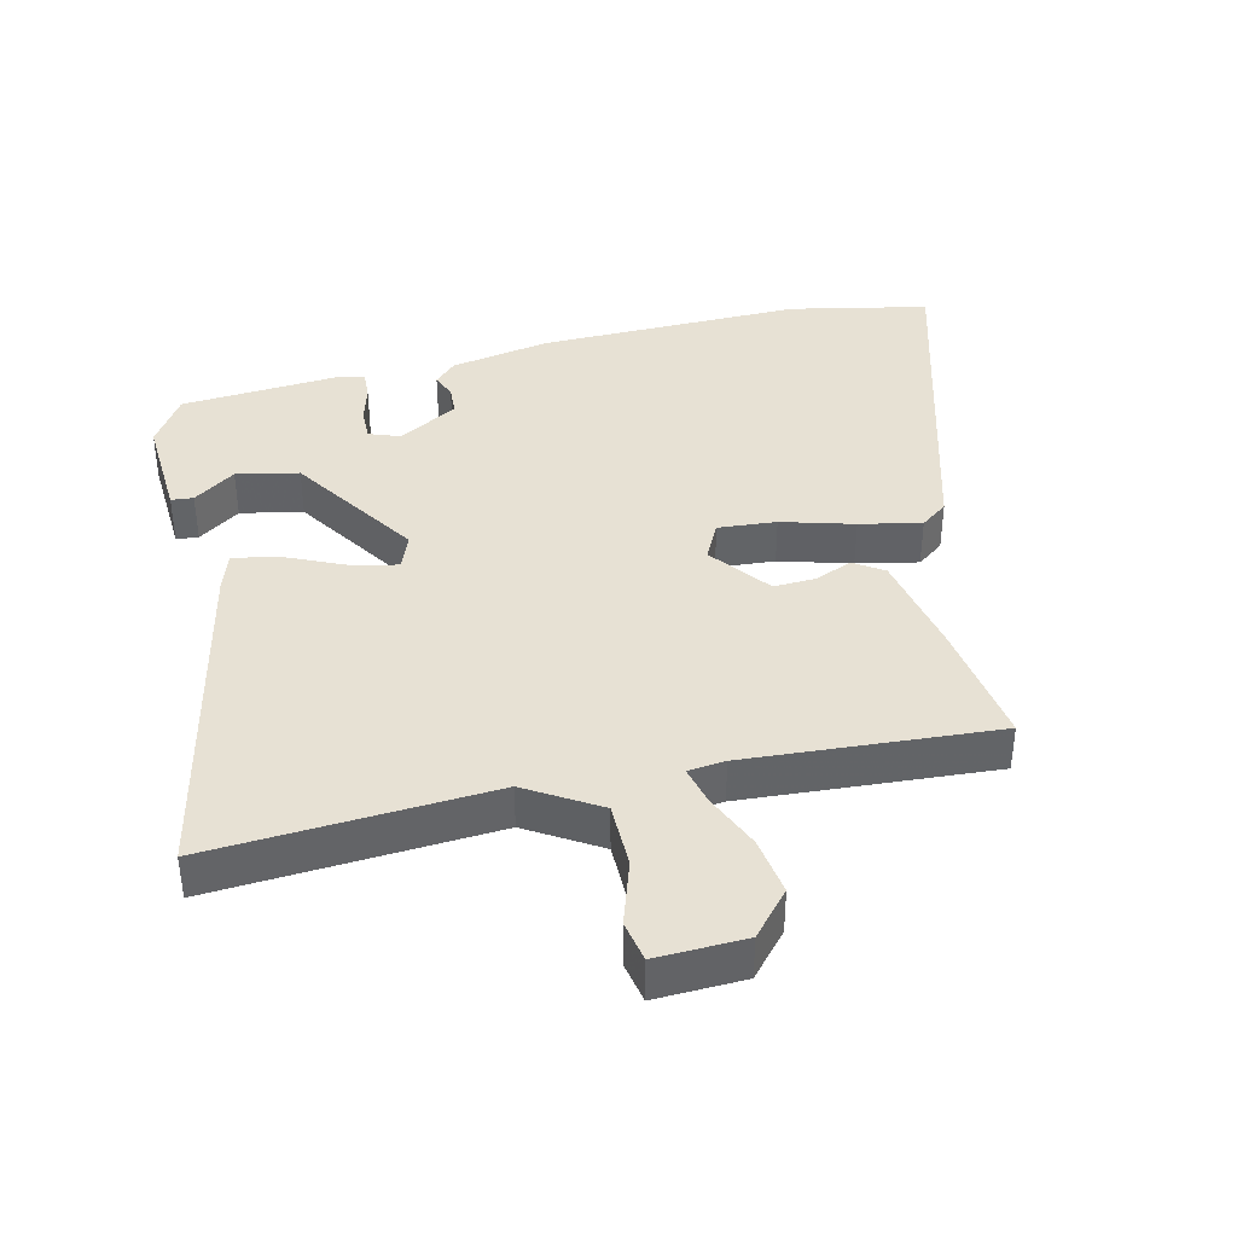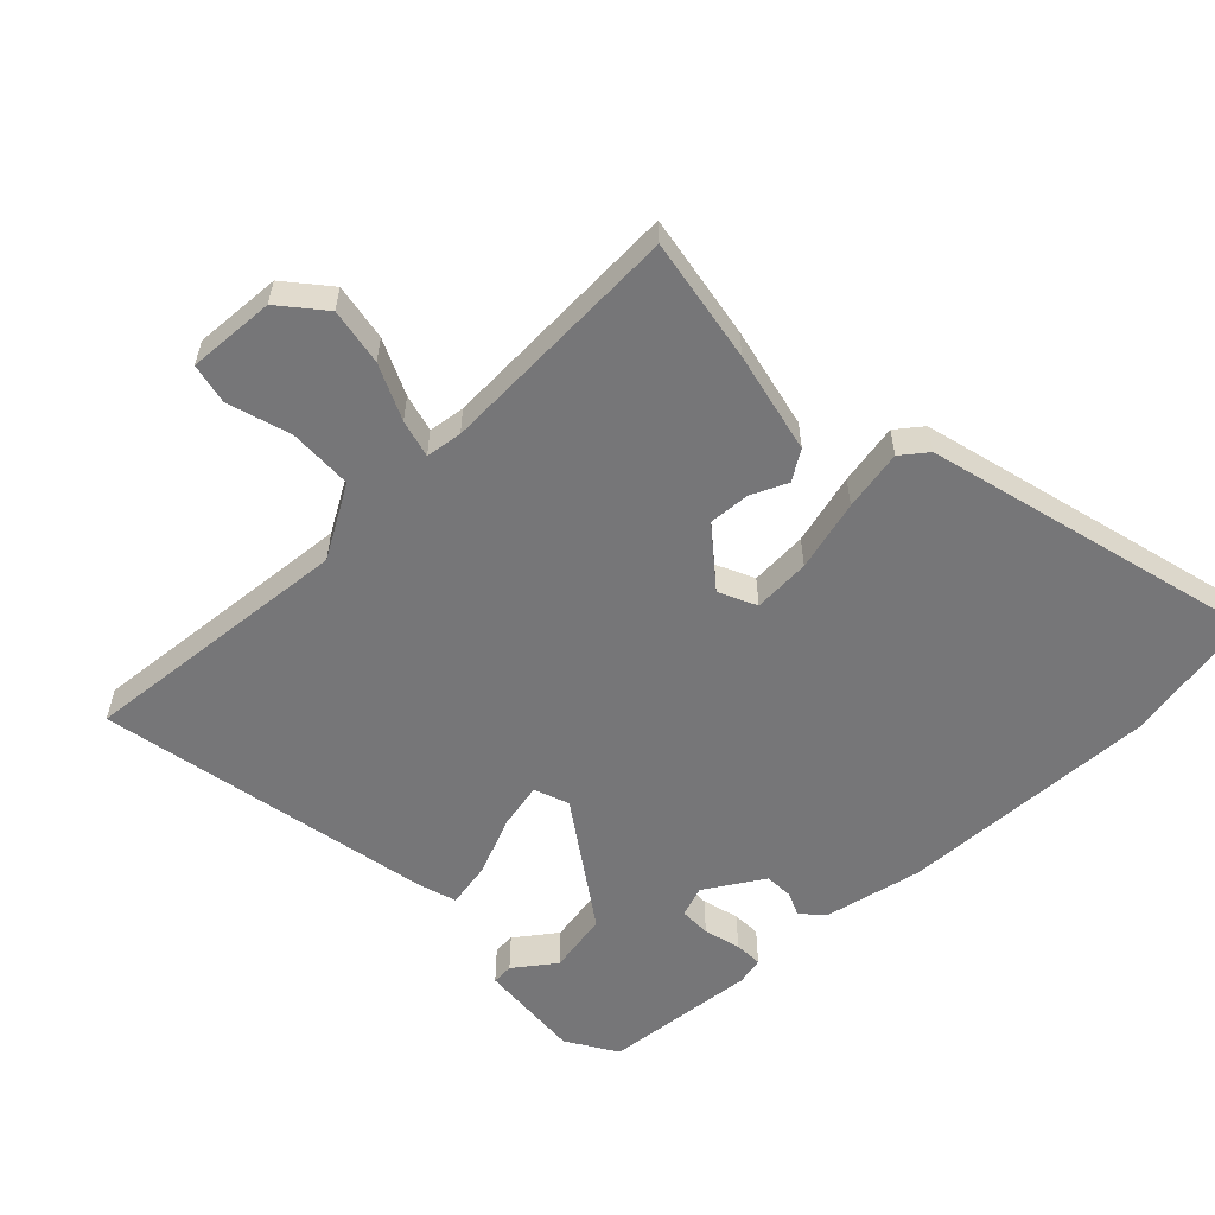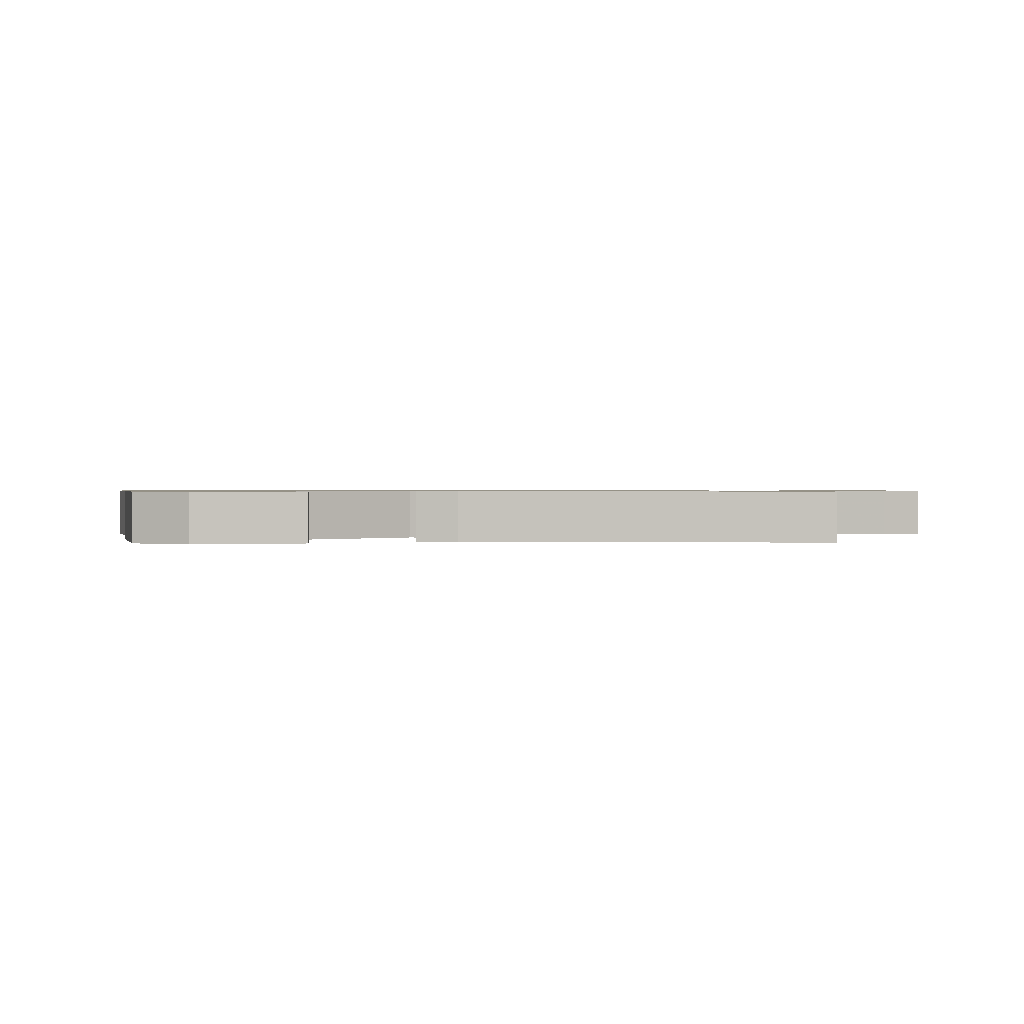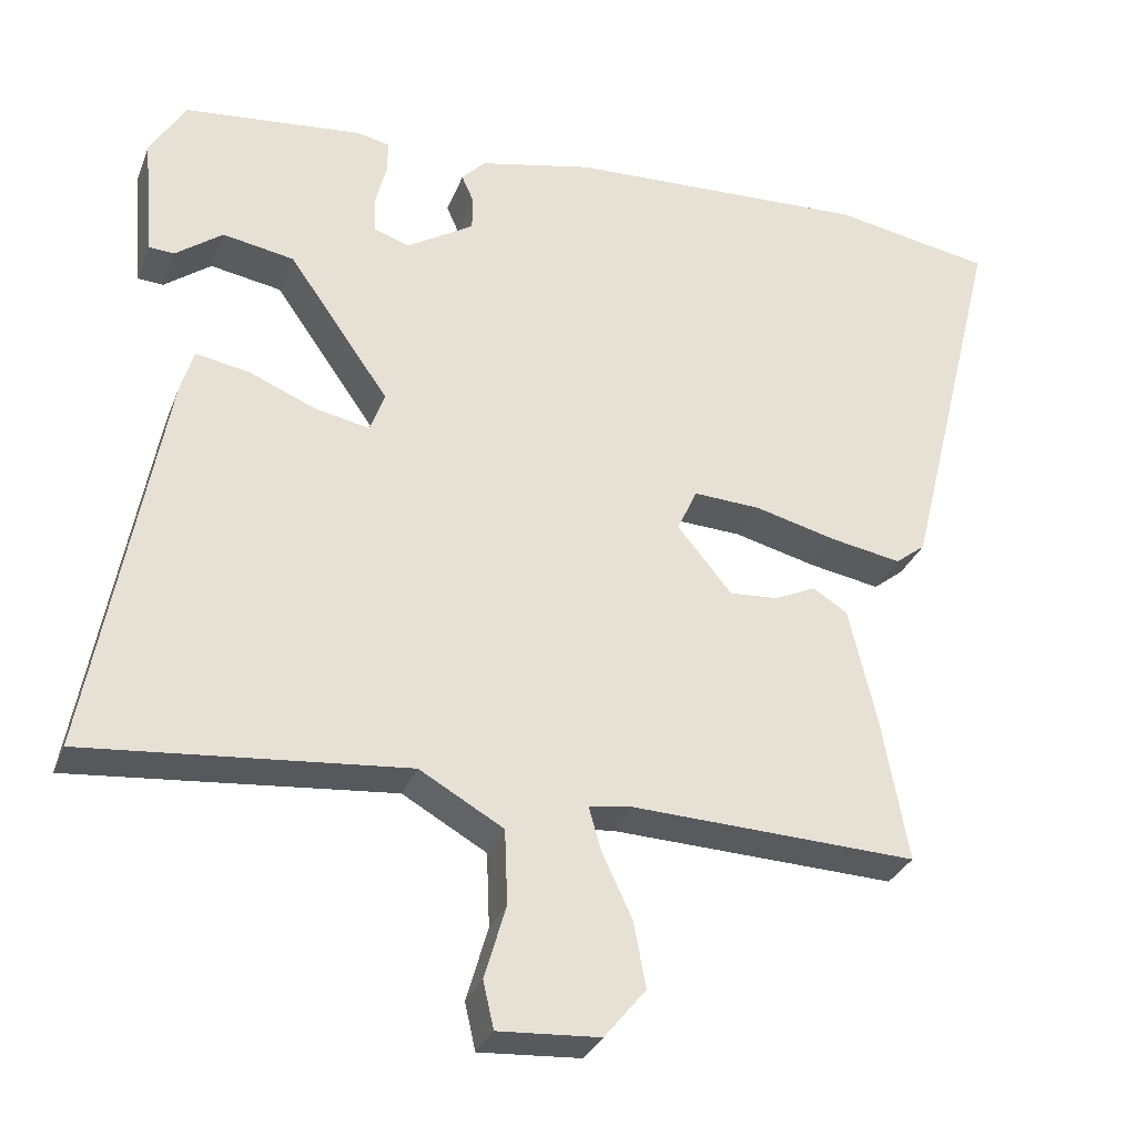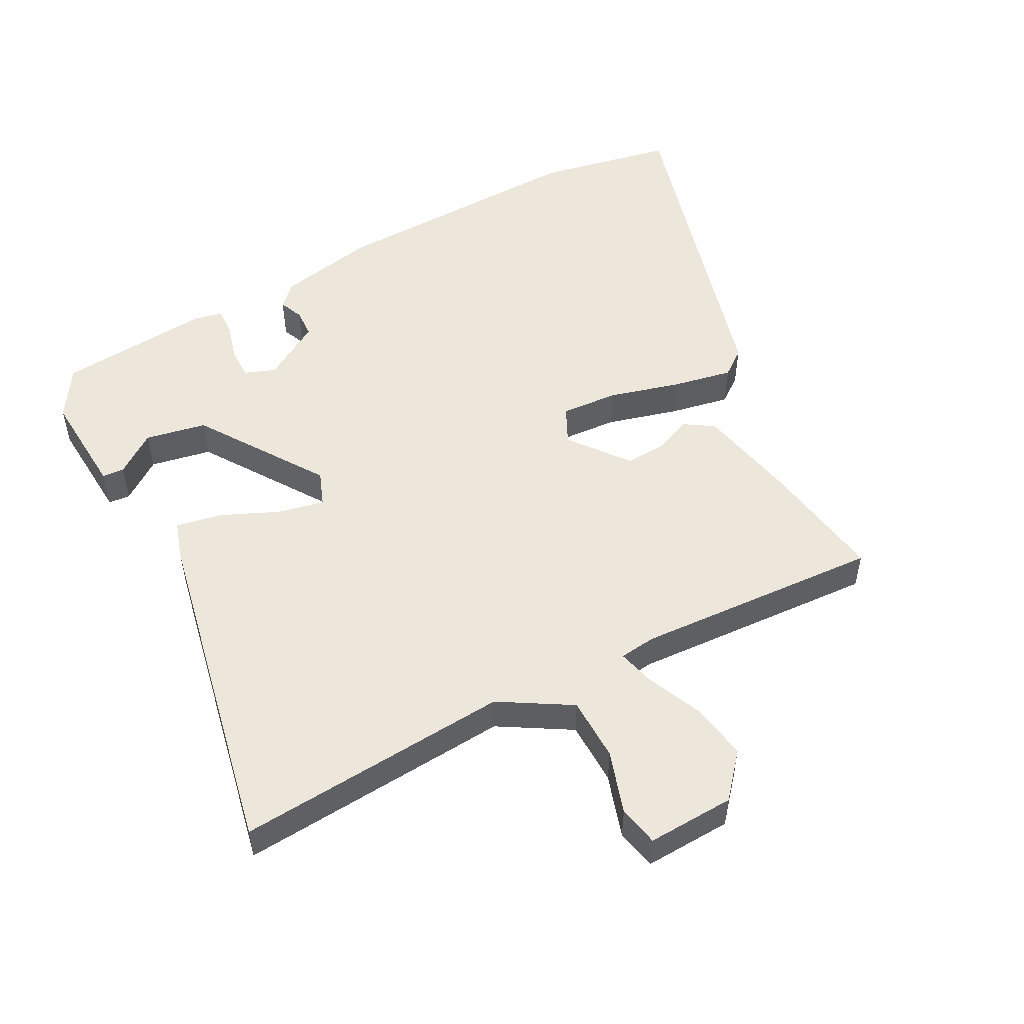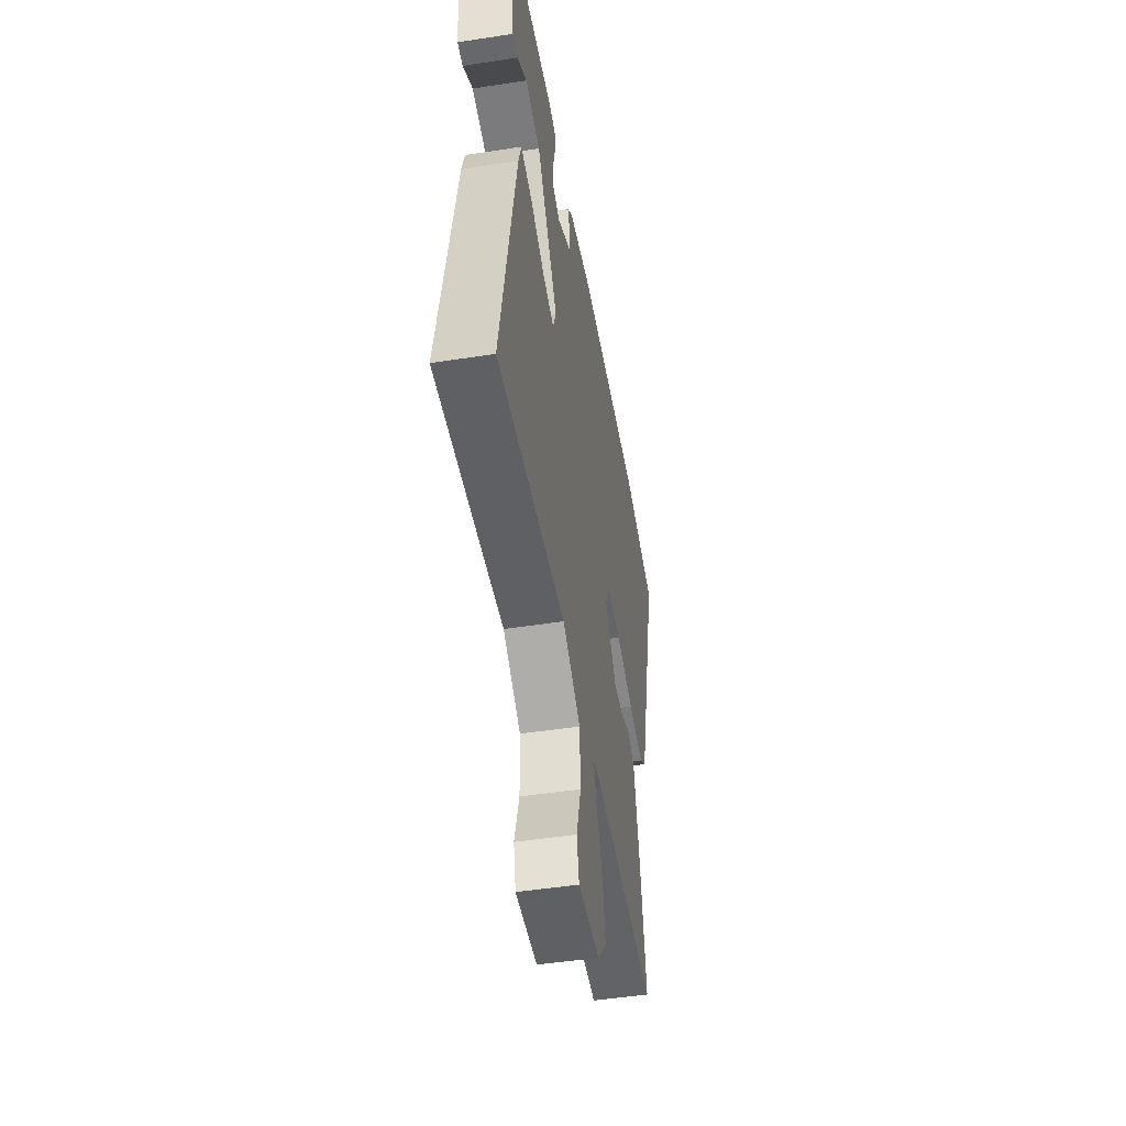
<metadata>
{"format":"obj","ext":"obj","renderer":"f3d","projection":"perspective","resolution":1024,"background":"white","views":[{"elev":39.4,"azim":168.5,"up":"+Y"},{"elev":-56.9,"azim":-135.4,"up":"+Y"},{"elev":0.7,"azim":83.4,"up":"+Y"},{"elev":-31.1,"azim":160.9,"up":"+Z"},{"elev":52.1,"azim":153.3,"up":"+Y"},{"elev":-49.1,"azim":99.7,"up":"+Z"}]}
</metadata>
<code>
v 0.494 0.07 0.434
v 0.54 0.07 0.357
v 0.526 0.07 0.198
v 0.493 0.07 0.196
v 0.432 0.07 0.242
v 0.339 0.07 0.226
v 0.208 0.07 0.039
v 0.227 0.07 -0.014
v 0.298 0.07 0
v 0.385 0.07 0.036
v 0.455 0.07 0.048
v 0.472 0.07 -0.01
v 0.565 0.07 -0.523
v 0.149 0.07 -0.482
v 0.04 0.07 -0.544
v 0.036 0.07 -0.641
v 0.064 0.07 -0.737
v 0.05 0.07 -0.798
v -0.082 0.07 -0.789
v -0.136 0.07 -0.723
v -0.12 0.07 -0.637
v -0.081 0.07 -0.554
v -0.065 0.07 -0.497
v -0.12 0.07 -0.489
v -0.493 0.07 -0.502
v -0.459 0.07 -0.314
v -0.423 0.07 -0.16
v -0.378 0.07 -0.132
v -0.324 0.07 -0.157
v -0.261 0.07 -0.162
v -0.19 0.07 -0.076
v -0.216 0.07 -0.019
v -0.303 0.07 -0.023
v -0.411 0.07 -0.05
v -0.503 0.07 -0.066
v -0.542 0.07 -0.035
v -0.667 0.07 0.471
v -0.46 0.07 0.507
v -0.066 0.07 0.488
v 0.082 0.07 0.455
v 0.113 0.07 0.422
v 0.097 0.07 0.386
v 0.098 0.07 0.342
v 0.185 0.07 0.287
v 0.232 0.07 0.303
v 0.233 0.07 0.351
v 0.219 0.07 0.407
v 0.218 0.07 0.45
v 0.261 0.07 0.459
v 0.494 0 0.434
v 0.54 0 0.357
v 0.526 0 0.198
v 0.493 0 0.196
v 0.432 0 0.242
v 0.339 0 0.226
v 0.208 0 0.039
v 0.227 0 -0.014
v 0.298 0 0
v 0.385 0 0.036
v 0.455 0 0.048
v 0.472 0 -0.01
v 0.565 0 -0.523
v 0.149 0 -0.482
v 0.04 0 -0.544
v 0.036 0 -0.641
v 0.064 0 -0.737
v 0.05 0 -0.798
v -0.082 0 -0.789
v -0.136 0 -0.723
v -0.12 0 -0.637
v -0.081 0 -0.554
v -0.065 0 -0.497
v -0.12 0 -0.489
v -0.493 0 -0.502
v -0.459 0 -0.314
v -0.423 0 -0.16
v -0.378 0 -0.132
v -0.324 0 -0.157
v -0.261 0 -0.162
v -0.19 0 -0.076
v -0.216 0 -0.019
v -0.303 0 -0.023
v -0.411 0 -0.05
v -0.503 0 -0.066
v -0.542 0 -0.035
v -0.667 0 0.471
v -0.46 0 0.507
v -0.066 0 0.488
v 0.082 0 0.455
v 0.113 0 0.422
v 0.097 0 0.386
v 0.098 0 0.342
v 0.185 0 0.287
v 0.232 0 0.303
v 0.233 0 0.351
v 0.219 0 0.407
v 0.218 0 0.45
v 0.261 0 0.459
f 46 47 48 49
f 45 46 49 1
f 39 40 41 42
f 39 42 43
f 38 39 43
f 37 38 43 44
f 33 34 35 36
f 33 36 37 44
f 26 27 28 29
f 24 25 26 29
f 23 24 29 30
f 19 20 21 22
f 19 22 23
f 16 17 18 19
f 15 16 19 23
f 14 15 23 30
f 9 10 11 12
f 8 9 12 13
f 2 3 4 5
f 45 1 2 5
f 45 5 6
f 32 33 44 45
f 31 32 45 6
f 30 31 6 7
f 8 13 14 30
f 7 8 30
f 98 97 96 95
f 50 98 95 94
f 91 90 89 88
f 92 91 88
f 92 88 87
f 93 92 87 86
f 85 84 83 82
f 93 86 85 82
f 78 77 76 75
f 78 75 74 73
f 79 78 73 72
f 71 70 69 68
f 72 71 68
f 68 67 66 65
f 72 68 65 64
f 79 72 64 63
f 61 60 59 58
f 62 61 58 57
f 54 53 52 51
f 54 51 50 94
f 55 54 94
f 94 93 82 81
f 55 94 81 80
f 56 55 80 79
f 79 63 62 57
f 79 57 56
f 1 50 51 2
f 2 51 52 3
f 3 52 53 4
f 4 53 54 5
f 5 54 55 6
f 6 55 56 7
f 7 56 57 8
f 8 57 58 9
f 9 58 59 10
f 10 59 60 11
f 11 60 61 12
f 12 61 62 13
f 13 62 63 14
f 14 63 64 15
f 15 64 65 16
f 16 65 66 17
f 17 66 67 18
f 18 67 68 19
f 19 68 69 20
f 20 69 70 21
f 21 70 71 22
f 22 71 72 23
f 23 72 73 24
f 24 73 74 25
f 25 74 75 26
f 26 75 76 27
f 27 76 77 28
f 28 77 78 29
f 29 78 79 30
f 30 79 80 31
f 31 80 81 32
f 32 81 82 33
f 33 82 83 34
f 34 83 84 35
f 35 84 85 36
f 36 85 86 37
f 37 86 87 38
f 38 87 88 39
f 39 88 89 40
f 40 89 90 41
f 41 90 91 42
f 42 91 92 43
f 43 92 93 44
f 44 93 94 45
f 45 94 95 46
f 46 95 96 47
f 47 96 97 48
f 48 97 98 49
f 49 98 50 1

</code>
